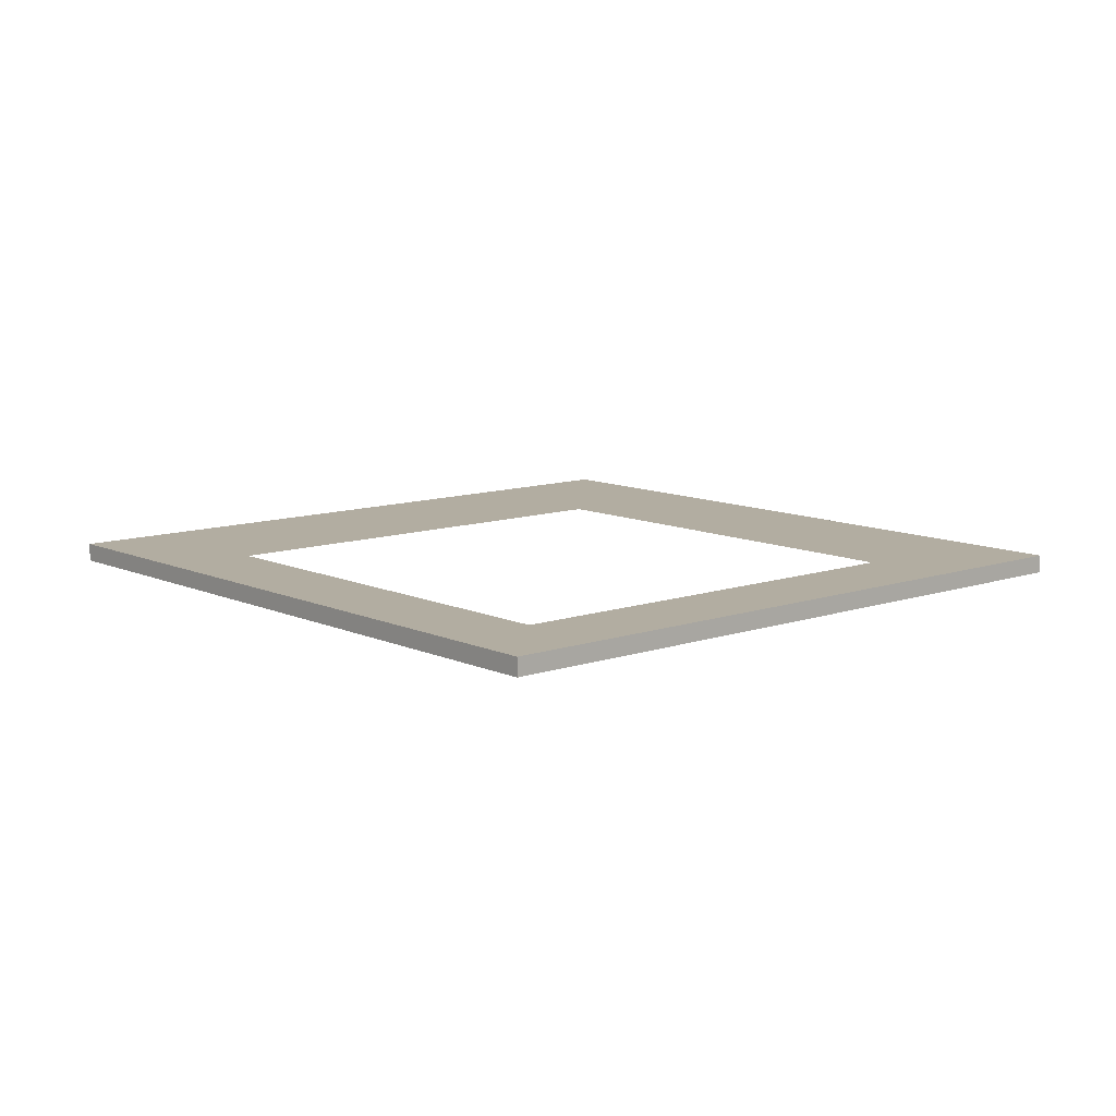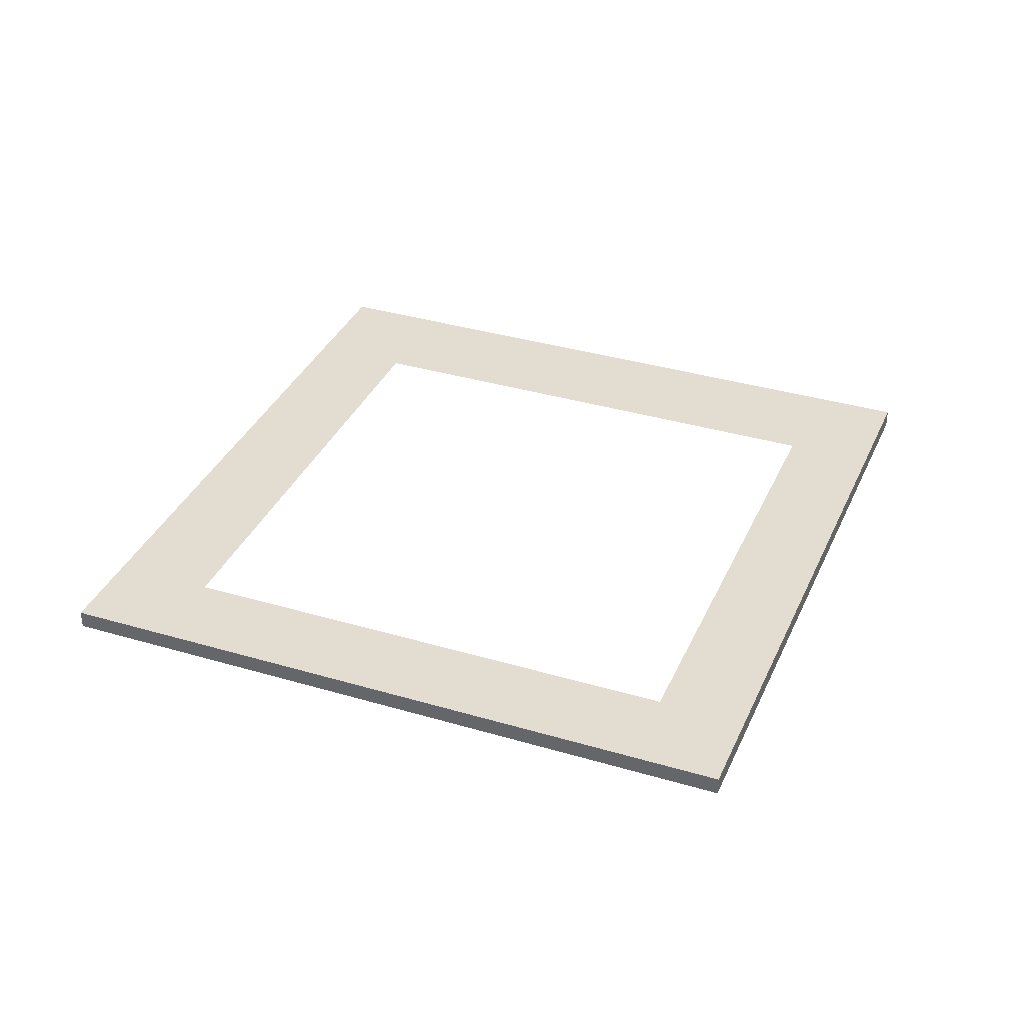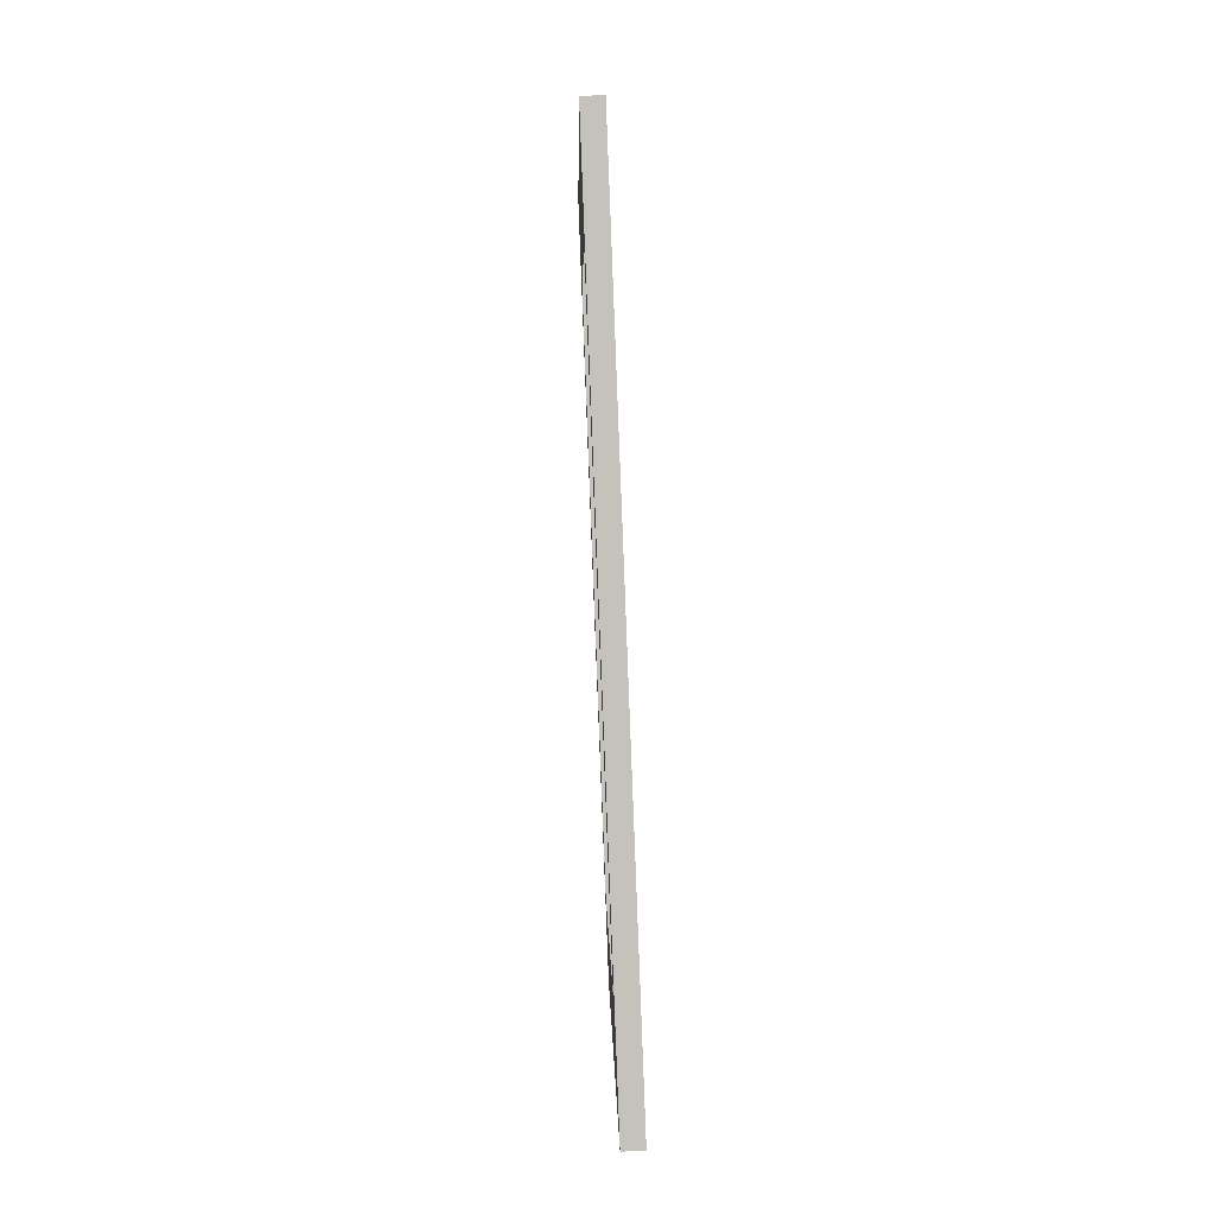
<metadata>
{"format":"obj","ext":"obj","renderer":"f3d","projection":"perspective","resolution":1024,"background":"white","views":[{"elev":10.5,"azim":-26.1,"up":"+Y"},{"elev":35.2,"azim":126.6,"up":"+Y"},{"elev":77.1,"azim":87.7,"up":"+Z"}]}
</metadata>
<code>
o Cube
v -0.4642 0.02842 0.8368
v -0.4642 0.06281 0.8368
v -0.8179 0.02842 -0.4833
v -0.8179 0.06281 -0.4833
v 0.856 0.02842 0.4831
v 0.856 0.06281 0.4831
v 0.5023 0.02842 -0.8371
v 0.5023 0.06281 -0.8371
v -0.4642 0.04562 0.8368
v -0.641 0.06281 0.1768
v -0.8179 0.04562 -0.4833
v -0.641 0.02842 0.1768
v -0.1578 0.06281 -0.6602
v 0.5023 0.04562 -0.8371
v -0.1578 0.02842 -0.6602
v 0.6791 0.06281 -0.177
v 0.856 0.04562 0.4831
v 0.6791 0.02842 -0.177
v 0.1959 0.06281 0.66
v 0.1959 0.02842 0.66
v 0.1959 0.04562 0.66
v 0.6791 0.04562 -0.177
v -0.1578 0.04562 -0.6602
v -0.641 0.04562 0.1768
v -0.4642 0.05422 0.8368
v -0.7295 0.06281 -0.1533
v -0.8179 0.03702 -0.4833
v -0.5526 0.02842 0.5068
v 0.1722 0.06281 -0.7486
v 0.5023 0.03702 -0.8371
v -0.4879 0.02842 -0.5718
v 0.7676 0.06281 0.1531
v 0.856 0.03702 0.4831
v 0.5907 0.02842 -0.507
v -0.1341 0.06281 0.7484
v 0.526 0.02842 0.5715
v -0.4642 0.03702 0.8368
v -0.5526 0.06281 0.5068
v -0.8179 0.05422 -0.4833
v -0.7295 0.02842 -0.1533
v -0.4879 0.06281 -0.5718
v 0.5023 0.05422 -0.8371
v 0.1722 0.02842 -0.7486
v 0.5907 0.06281 -0.507
v 0.856 0.05422 0.4831
v 0.7676 0.02842 0.1531
v 0.526 0.06281 0.5715
v -0.1341 0.02842 0.7484
v 0.1959 0.03702 0.66
v 0.1959 0.05422 0.66
v 0.526 0.04562 0.5715
v -0.1341 0.04562 0.7484
v 0.6791 0.03702 -0.177
v 0.6791 0.05422 -0.177
v 0.5907 0.04562 -0.507
v 0.7676 0.04562 0.1531
v -0.1578 0.03702 -0.6602
v -0.1578 0.05422 -0.6602
v -0.4879 0.04562 -0.5718
v 0.1722 0.04562 -0.7486
v -0.641 0.03702 0.1768
v -0.641 0.05422 0.1768
v -0.5526 0.04562 0.5068
v -0.7295 0.04562 -0.1533
v -0.7295 0.05422 -0.1533
v -0.5526 0.05422 0.5068
v -0.5526 0.03702 0.5068
v 0.1722 0.05422 -0.7486
v -0.4879 0.05422 -0.5718
v -0.4879 0.03702 -0.5718
v 0.7676 0.05422 0.1531
v 0.5907 0.05422 -0.507
v 0.5907 0.03702 -0.507
v -0.1341 0.05422 0.7484
v 0.526 0.05422 0.5715
v 0.526 0.03702 0.5715
v -0.1341 0.03702 0.7484
v 0.7676 0.03702 0.1531
v 0.1722 0.03702 -0.7486
v -0.7295 0.03702 -0.1533
v -0.4642 0.05852 0.8368
v -0.7737 0.06281 -0.3183
v -0.8179 0.03272 -0.4833
v -0.5084 0.02842 0.6718
v 0.3373 0.06281 -0.7929
v 0.5023 0.03272 -0.8371
v -0.6529 0.02842 -0.5276
v 0.8118 0.06281 0.3181
v 0.856 0.03272 0.4831
v 0.5465 0.02842 -0.6721
v -0.2991 0.06281 0.7926
v 0.691 0.02842 0.5273
v -0.4642 0.04132 0.8368
v -0.5968 0.06281 0.3418
v -0.8179 0.04992 -0.4833
v -0.6853 0.02842 0.01173
v -0.3228 0.06281 -0.616
v 0.5023 0.04992 -0.8371
v 0.007205 0.02842 -0.7044
v 0.6349 0.06281 -0.342
v 0.856 0.04992 0.4831
v 0.7234 0.02842 -0.01196
v 0.3609 0.06281 0.6158
v 0.0309 0.02842 0.7042
v -0.476 0.06281 0.1325
v 0.1517 0.06281 0.495
v 0.5141 0.02842 -0.1328
v 0.1517 0.02842 0.495
v 0.1959 0.03272 0.66
v 0.1959 0.04992 0.66
v 0.691 0.04562 0.5273
v 0.0309 0.04562 0.7042
v 0.6791 0.03272 -0.177
v 0.6791 0.04992 -0.177
v 0.5465 0.04562 -0.6721
v 0.7234 0.04562 -0.01196
v -0.1578 0.03272 -0.6602
v -0.1578 0.04992 -0.6602
v -0.6529 0.04562 -0.5276
v 0.007205 0.04562 -0.7044
v -0.641 0.03272 0.1768
v -0.641 0.04992 0.1768
v -0.5084 0.04562 0.6718
v -0.6853 0.04562 0.01173
v -0.4642 0.04992 0.8368
v -0.6853 0.06281 0.01173
v -0.8179 0.04132 -0.4833
v -0.5968 0.02842 0.3418
v 0.007205 0.06281 -0.7044
v 0.5023 0.04132 -0.8371
v -0.3228 0.02842 -0.616
v 0.7234 0.06281 -0.01196
v 0.856 0.04132 0.4831
v 0.6349 0.02842 -0.342
v 0.0309 0.06281 0.7042
v 0.3609 0.02842 0.6158
v -0.4642 0.03272 0.8368
v -0.5084 0.06281 0.6718
v -0.8179 0.05852 -0.4833
v -0.7737 0.02842 -0.3183
v -0.6529 0.06281 -0.5276
v 0.5023 0.05852 -0.8371
v 0.3373 0.02842 -0.7929
v 0.5465 0.06281 -0.6721
v 0.856 0.05852 0.4831
v 0.8118 0.02842 0.3181
v 0.691 0.06281 0.5273
v -0.2991 0.02842 0.7926
v 0.5141 0.06281 -0.1328
v -0.1136 0.06281 -0.4952
v -0.476 0.02842 0.1325
v -0.1136 0.02842 -0.4952
v 0.1959 0.04132 0.66
v 0.1959 0.05852 0.66
v 0.3609 0.04562 0.6158
v -0.2991 0.04562 0.7926
v 0.6791 0.04132 -0.177
v 0.6791 0.05852 -0.177
v 0.6349 0.04562 -0.342
v 0.8118 0.04562 0.3181
v -0.1578 0.04132 -0.6602
v -0.1578 0.05852 -0.6602
v -0.3228 0.04562 -0.616
v 0.3373 0.04562 -0.7929
v -0.641 0.04132 0.1768
v -0.641 0.05852 0.1768
v -0.5968 0.04562 0.3418
v -0.7737 0.04562 -0.3183
v -0.7295 0.04992 -0.1533
v -0.7295 0.05852 -0.1533
v -0.6853 0.05422 0.01173
v -0.7737 0.05422 -0.3183
v -0.5526 0.04992 0.5068
v -0.5526 0.05852 0.5068
v -0.5084 0.05422 0.6718
v -0.5968 0.05422 0.3418
v -0.5526 0.03272 0.5068
v -0.5526 0.04132 0.5068
v -0.5084 0.03702 0.6718
v -0.5968 0.03702 0.3418
v 0.1722 0.04992 -0.7486
v 0.1722 0.05852 -0.7486
v 0.007205 0.05422 -0.7044
v 0.3373 0.05422 -0.7929
v -0.4879 0.04992 -0.5718
v -0.4879 0.05852 -0.5718
v -0.6529 0.05422 -0.5276
v -0.3228 0.05422 -0.616
v -0.4879 0.03272 -0.5718
v -0.4879 0.04132 -0.5718
v -0.6529 0.03702 -0.5276
v -0.3228 0.03702 -0.616
v 0.7676 0.04992 0.1531
v 0.7676 0.05852 0.1531
v 0.7234 0.05422 -0.01196
v 0.8118 0.05422 0.3181
v 0.5907 0.04992 -0.507
v 0.5907 0.05852 -0.507
v 0.5465 0.05422 -0.6721
v 0.6349 0.05422 -0.342
v 0.5907 0.03272 -0.507
v 0.5907 0.04132 -0.507
v 0.5465 0.03702 -0.6721
v 0.6349 0.03702 -0.342
v -0.1341 0.04992 0.7484
v -0.1341 0.05852 0.7484
v 0.0309 0.05422 0.7042
v -0.2991 0.05422 0.7926
v 0.526 0.04992 0.5715
v 0.526 0.05852 0.5715
v 0.691 0.05422 0.5273
v 0.3609 0.05422 0.6158
v 0.526 0.03272 0.5715
v 0.526 0.04132 0.5715
v 0.691 0.03702 0.5273
v 0.3609 0.03702 0.6158
v -0.5645 0.02842 -0.1975
v -0.4436 0.02842 -0.4068
v -0.3876 0.02842 0.4626
v -0.1783 0.02842 0.5834
v 0.6026 0.02842 0.1973
v 0.4818 0.02842 0.4065
v 0.4257 0.06281 -0.4628
v 0.2164 0.06281 -0.5836
v 0.6026 0.06281 0.1973
v 0.4818 0.06281 0.4065
v -0.3876 0.06281 0.4626
v -0.1783 0.06281 0.5834
v -0.5645 0.06281 -0.1975
v -0.4436 0.06281 -0.4068
v 0.4257 0.02842 -0.4628
v 0.2164 0.02842 -0.5836
v -0.1341 0.03272 0.7484
v -0.1341 0.04132 0.7484
v 0.0309 0.03702 0.7042
v -0.2991 0.03702 0.7926
v 0.7676 0.03272 0.1531
v 0.7676 0.04132 0.1531
v 0.7234 0.03702 -0.01196
v 0.8118 0.03702 0.3181
v 0.1722 0.03272 -0.7486
v 0.1722 0.04132 -0.7486
v 0.007205 0.03702 -0.7044
v 0.3373 0.03702 -0.7929
v -0.7295 0.03272 -0.1533
v -0.7295 0.04132 -0.1533
v -0.6853 0.03702 0.01173
v -0.7737 0.03702 -0.3183
v -0.7737 0.04132 -0.3183
v -0.6853 0.04132 0.01173
v -0.6853 0.03272 0.01173
v 0.3373 0.04132 -0.7929
v 0.007205 0.04132 -0.7044
v 0.007205 0.03272 -0.7044
v 0.8118 0.04132 0.3181
v 0.7234 0.04132 -0.01196
v 0.7234 0.03272 -0.01196
v -0.2991 0.04132 0.7926
v 0.0309 0.04132 0.7042
v 0.0309 0.03272 0.7042
v 0.05142 0.02842 -0.5394
v 0.4699 0.02842 -0.2978
v -0.2786 0.06281 -0.451
v -0.5202 0.06281 -0.03249
v -0.01332 0.06281 0.5392
v -0.3434 0.06281 0.6276
v 0.5583 0.06281 0.03225
v 0.6468 0.06281 0.3623
v 0.3167 0.06281 0.4507
v 0.3815 0.06281 -0.6278
v 0.4699 0.06281 -0.2978
v 0.3167 0.02842 0.4507
v 0.6468 0.02842 0.3623
v -0.4318 0.02842 0.2976
v -0.3434 0.02842 0.6276
v -0.01332 0.02842 0.5392
v -0.6087 0.02842 -0.3625
v -0.5202 0.02842 -0.03249
v 0.3609 0.04132 0.6158
v 0.691 0.04132 0.5273
v 0.691 0.03272 0.5273
v 0.3609 0.05852 0.6158
v 0.691 0.05852 0.5273
v 0.691 0.04992 0.5273
v -0.2991 0.05852 0.7926
v 0.0309 0.05852 0.7042
v 0.0309 0.04992 0.7042
v 0.6349 0.04132 -0.342
v 0.5465 0.04132 -0.6721
v 0.5465 0.03272 -0.6721
v 0.6349 0.05852 -0.342
v 0.5465 0.05852 -0.6721
v 0.5465 0.04992 -0.6721
v 0.8118 0.05852 0.3181
v 0.7234 0.05852 -0.01196
v 0.7234 0.04992 -0.01196
v -0.3228 0.04132 -0.616
v -0.6529 0.04132 -0.5276
v -0.6529 0.03272 -0.5276
v -0.3228 0.05852 -0.616
v -0.6529 0.05852 -0.5276
v -0.6529 0.04992 -0.5276
v 0.3373 0.05852 -0.7929
v 0.007205 0.05852 -0.7044
v 0.007205 0.04992 -0.7044
v -0.5968 0.04132 0.3418
v -0.5084 0.04132 0.6718
v -0.5084 0.03272 0.6718
v -0.5968 0.05852 0.3418
v -0.5084 0.05852 0.6718
v -0.5084 0.04992 0.6718
v -0.7737 0.05852 -0.3183
v -0.6853 0.05852 0.01173
v -0.6853 0.04992 0.01173
v -0.7737 0.04992 -0.3183
v -0.5968 0.04992 0.3418
v -0.5968 0.03272 0.3418
v 0.3373 0.04992 -0.7929
v -0.3228 0.04992 -0.616
v -0.3228 0.03272 -0.616
v 0.8118 0.04992 0.3181
v 0.6349 0.04992 -0.342
v 0.6349 0.03272 -0.342
v -0.2991 0.04992 0.7926
v 0.3609 0.04992 0.6158
v 0.3609 0.03272 0.6158
v -0.2786 0.02842 -0.451
v 0.5583 0.02842 0.03225
v 0.05142 0.06281 -0.5394
v -0.4318 0.06281 0.2976
v -0.6087 0.06281 -0.3625
v 0.3815 0.02842 -0.6278
v -0.2991 0.03272 0.7926
v 0.8118 0.03272 0.3181
v 0.3373 0.03272 -0.7929
v -0.7737 0.03272 -0.3183
f 83 3 140
f 86 7 143
f 89 5 146
f 137 1 148
f 143 7 90
f 141 4 82
f 105 10 94
f 129 13 150
f 107 18 102
f 131 15 152
f 109 20 136
f 110 21 155
f 125 9 156
f 113 18 134
f 114 22 159
f 101 17 160
f 117 15 131
f 118 23 163
f 98 14 164
f 121 12 128
f 122 24 167
f 95 11 168
f 169 64 124
f 170 65 171
f 139 39 172
f 173 63 123
f 174 66 175
f 166 62 176
f 177 28 84
f 178 67 179
f 165 61 180
f 181 60 120
f 182 68 183
f 142 42 184
f 185 59 119
f 186 69 187
f 162 58 188
f 189 31 87
f 190 70 191
f 161 57 192
f 193 56 116
f 194 71 195
f 145 45 196
f 197 55 115
f 198 72 199
f 158 54 200
f 201 34 90
f 202 73 203
f 157 53 204
f 205 52 112
f 206 74 207
f 81 25 208
f 209 51 111
f 210 75 211
f 154 50 212
f 213 36 92
f 214 76 215
f 153 49 216
f 87 31 218
f 221 46 146
f 85 29 224
f 227 38 138
f 229 26 126
f 263 97 41
f 262 231 34
f 99 43 232
f 233 48 104
f 234 77 235
f 93 37 236
f 237 46 102
f 238 78 239
f 133 33 240
f 241 43 99
f 242 79 243
f 130 30 244
f 245 40 96
f 246 80 247
f 127 27 248
f 249 248 80
f 168 249 246
f 11 127 249
f 250 247 61
f 124 250 165
f 64 246 250
f 251 96 12
f 247 251 121
f 80 245 251
f 252 244 79
f 164 252 242
f 14 130 252
f 253 243 57
f 120 253 161
f 60 242 253
f 254 99 15
f 243 254 117
f 79 241 254
f 255 240 78
f 160 255 238
f 17 133 255
f 256 239 53
f 116 256 157
f 56 238 256
f 257 102 18
f 239 257 113
f 78 237 257
f 258 236 77
f 156 258 234
f 9 93 258
f 259 235 49
f 112 259 153
f 52 234 259
f 260 104 20
f 235 260 109
f 77 233 260
f 15 99 261
f 262 134 18
f 150 13 97
f 105 264 126
f 265 228 35
f 106 265 135
f 266 138 2
f 228 266 91
f 32 132 267
f 16 149 267
f 268 226 47
f 88 268 147
f 32 225 268
f 269 106 19
f 226 269 103
f 144 270 223
f 144 8 85
f 16 100 271
f 44 223 271
f 272 222 36
f 108 272 136
f 92 273 146
f 222 273 92
f 28 128 274
f 12 151 274
f 275 220 48
f 84 275 148
f 28 219 275
f 276 108 20
f 220 276 104
f 140 277 217
f 140 3 87
f 96 278 151
f 40 217 278
f 279 216 76
f 155 279 214
f 21 153 279
f 280 215 33
f 111 280 133
f 51 214 280
f 281 92 5
f 215 281 89
f 76 213 281
f 282 212 75
f 103 282 210
f 19 154 282
f 283 211 45
f 147 283 145
f 47 210 283
f 284 111 17
f 211 284 101
f 75 209 284
f 285 208 74
f 91 285 206
f 2 81 285
f 286 207 50
f 135 286 154
f 35 206 286
f 287 112 21
f 207 287 110
f 74 205 287
f 288 204 73
f 159 288 202
f 22 157 288
f 289 203 30
f 115 289 130
f 55 202 289
f 290 90 7
f 203 290 86
f 73 201 290
f 291 200 72
f 100 291 198
f 16 158 291
f 292 199 42
f 144 292 142
f 44 198 292
f 293 115 14
f 199 293 98
f 72 197 293
f 294 196 71
f 88 294 194
f 6 145 294
f 295 195 54
f 132 295 158
f 32 194 295
f 296 116 22
f 195 296 114
f 71 193 296
f 297 192 70
f 163 297 190
f 23 161 297
f 298 191 27
f 119 298 127
f 59 190 298
f 299 87 3
f 191 299 83
f 70 189 299
f 300 188 69
f 97 300 186
f 13 162 300
f 301 187 39
f 141 301 139
f 41 186 301
f 302 119 11
f 187 302 95
f 69 185 302
f 303 184 68
f 85 303 182
f 8 142 303
f 304 183 58
f 129 304 162
f 29 182 304
f 305 120 23
f 183 305 118
f 68 181 305
f 306 180 67
f 167 306 178
f 24 165 306
f 307 179 37
f 123 307 93
f 63 178 307
f 308 84 1
f 179 308 137
f 67 177 308
f 309 176 66
f 94 309 174
f 10 166 309
f 310 175 25
f 138 310 81
f 38 174 310
f 311 123 9
f 175 311 125
f 66 173 311
f 312 172 65
f 82 312 170
f 4 139 312
f 313 171 62
f 126 313 166
f 26 170 313
f 314 124 24
f 171 314 122
f 65 169 314
f 315 168 64
f 172 315 169
f 39 95 315
f 316 167 63
f 176 316 173
f 62 122 316
f 317 128 28
f 180 317 177
f 61 121 317
f 318 164 60
f 184 318 181
f 42 98 318
f 319 163 59
f 188 319 185
f 58 118 319
f 320 131 31
f 192 320 189
f 57 117 320
f 321 160 56
f 196 321 193
f 45 101 321
f 322 159 55
f 200 322 197
f 54 114 322
f 323 134 34
f 204 323 201
f 53 113 323
f 324 156 52
f 208 324 205
f 25 125 324
f 325 155 51
f 212 325 209
f 50 110 325
f 326 136 36
f 216 326 213
f 49 109 326
f 31 131 327
f 328 102 46
f 29 129 329
f 330 94 38
f 331 82 26
f 41 141 331
f 332 90 34
f 43 143 332
f 333 148 48
f 236 333 233
f 37 137 333
f 334 146 46
f 240 334 237
f 33 89 334
f 335 143 43
f 244 335 241
f 30 86 335
f 336 140 40
f 248 336 245
f 27 83 336
f 336 83 140
f 335 86 143
f 334 89 146
f 333 137 148
f 332 143 90
f 331 141 82
f 330 105 94
f 329 129 150
f 328 107 102
f 327 131 152
f 326 109 136
f 325 110 155
f 324 125 156
f 323 113 134
f 322 114 159
f 321 101 160
f 320 117 131
f 319 118 163
f 318 98 164
f 317 121 128
f 316 122 167
f 315 95 168
f 314 169 124
f 313 170 171
f 312 139 172
f 311 173 123
f 310 174 175
f 309 166 176
f 308 177 84
f 307 178 179
f 306 165 180
f 305 181 120
f 304 182 183
f 303 142 184
f 302 185 119
f 301 186 187
f 300 162 188
f 299 189 87
f 298 190 191
f 297 161 192
f 296 193 116
f 295 194 195
f 294 145 196
f 293 197 115
f 292 198 199
f 291 158 200
f 290 201 90
f 289 202 203
f 288 157 204
f 287 205 112
f 286 206 207
f 285 81 208
f 284 209 111
f 283 210 211
f 282 154 212
f 281 213 92
f 280 214 215
f 279 153 216
f 277 87 218
f 273 221 146
f 270 85 224
f 266 227 138
f 264 229 126
f 230 263 41
f 134 262 34
f 261 99 232
f 260 233 104
f 259 234 235
f 258 93 236
f 257 237 102
f 256 238 239
f 255 133 240
f 254 241 99
f 253 242 243
f 252 130 244
f 251 245 96
f 250 246 247
f 249 127 248
f 246 249 80
f 64 168 246
f 168 11 249
f 165 250 61
f 24 124 165
f 124 64 250
f 121 251 12
f 61 247 121
f 247 80 251
f 242 252 79
f 60 164 242
f 164 14 252
f 161 253 57
f 23 120 161
f 120 60 253
f 117 254 15
f 57 243 117
f 243 79 254
f 238 255 78
f 56 160 238
f 160 17 255
f 157 256 53
f 22 116 157
f 116 56 256
f 113 257 18
f 53 239 113
f 239 78 257
f 234 258 77
f 52 156 234
f 156 9 258
f 153 259 49
f 21 112 153
f 112 52 259
f 109 260 20
f 49 235 109
f 235 77 260
f 152 15 261
f 107 262 18
f 263 150 97
f 10 105 126
f 135 265 35
f 19 106 135
f 91 266 2
f 35 228 91
f 225 32 267
f 132 16 267
f 147 268 47
f 6 88 147
f 88 32 268
f 103 269 19
f 47 226 103
f 44 144 223
f 270 144 85
f 149 16 271
f 100 44 271
f 136 272 36
f 20 108 136
f 5 92 146
f 36 222 92
f 219 28 274
f 128 12 274
f 148 275 48
f 1 84 148
f 84 28 275
f 104 276 20
f 48 220 104
f 40 140 217
f 277 140 87
f 12 96 151
f 96 40 278
f 214 279 76
f 51 155 214
f 155 21 279
f 133 280 33
f 17 111 133
f 111 51 280
f 89 281 5
f 33 215 89
f 215 76 281
f 210 282 75
f 47 103 210
f 103 19 282
f 145 283 45
f 6 147 145
f 147 47 283
f 101 284 17
f 45 211 101
f 211 75 284
f 206 285 74
f 35 91 206
f 91 2 285
f 154 286 50
f 19 135 154
f 135 35 286
f 110 287 21
f 50 207 110
f 207 74 287
f 202 288 73
f 55 159 202
f 159 22 288
f 130 289 30
f 14 115 130
f 115 55 289
f 86 290 7
f 30 203 86
f 203 73 290
f 198 291 72
f 44 100 198
f 100 16 291
f 142 292 42
f 8 144 142
f 144 44 292
f 98 293 14
f 42 199 98
f 199 72 293
f 194 294 71
f 32 88 194
f 88 6 294
f 158 295 54
f 16 132 158
f 132 32 295
f 114 296 22
f 54 195 114
f 195 71 296
f 190 297 70
f 59 163 190
f 163 23 297
f 127 298 27
f 11 119 127
f 119 59 298
f 83 299 3
f 27 191 83
f 191 70 299
f 186 300 69
f 41 97 186
f 97 13 300
f 139 301 39
f 4 141 139
f 141 41 301
f 95 302 11
f 39 187 95
f 187 69 302
f 182 303 68
f 29 85 182
f 85 8 303
f 162 304 58
f 13 129 162
f 129 29 304
f 118 305 23
f 58 183 118
f 183 68 305
f 178 306 67
f 63 167 178
f 167 24 306
f 93 307 37
f 9 123 93
f 123 63 307
f 137 308 1
f 37 179 137
f 179 67 308
f 174 309 66
f 38 94 174
f 94 10 309
f 81 310 25
f 2 138 81
f 138 38 310
f 125 311 9
f 25 175 125
f 175 66 311
f 170 312 65
f 26 82 170
f 82 4 312
f 166 313 62
f 10 126 166
f 126 26 313
f 122 314 24
f 62 171 122
f 171 65 314
f 169 315 64
f 65 172 169
f 172 39 315
f 173 316 63
f 66 176 173
f 176 62 316
f 177 317 28
f 67 180 177
f 180 61 317
f 181 318 60
f 68 184 181
f 184 42 318
f 185 319 59
f 69 188 185
f 188 58 319
f 189 320 31
f 70 192 189
f 192 57 320
f 193 321 56
f 71 196 193
f 196 45 321
f 197 322 55
f 72 200 197
f 200 54 322
f 201 323 34
f 73 204 201
f 204 53 323
f 205 324 52
f 74 208 205
f 208 25 324
f 209 325 51
f 75 212 209
f 212 50 325
f 213 326 36
f 76 216 213
f 216 49 326
f 218 31 327
f 221 328 46
f 224 29 329
f 227 330 38
f 229 331 26
f 230 41 331
f 231 332 34
f 232 43 332
f 233 333 48
f 77 236 233
f 236 37 333
f 237 334 46
f 78 240 237
f 240 33 334
f 241 335 43
f 79 244 241
f 244 30 335
f 245 336 40
f 80 248 245
f 248 27 336

</code>
